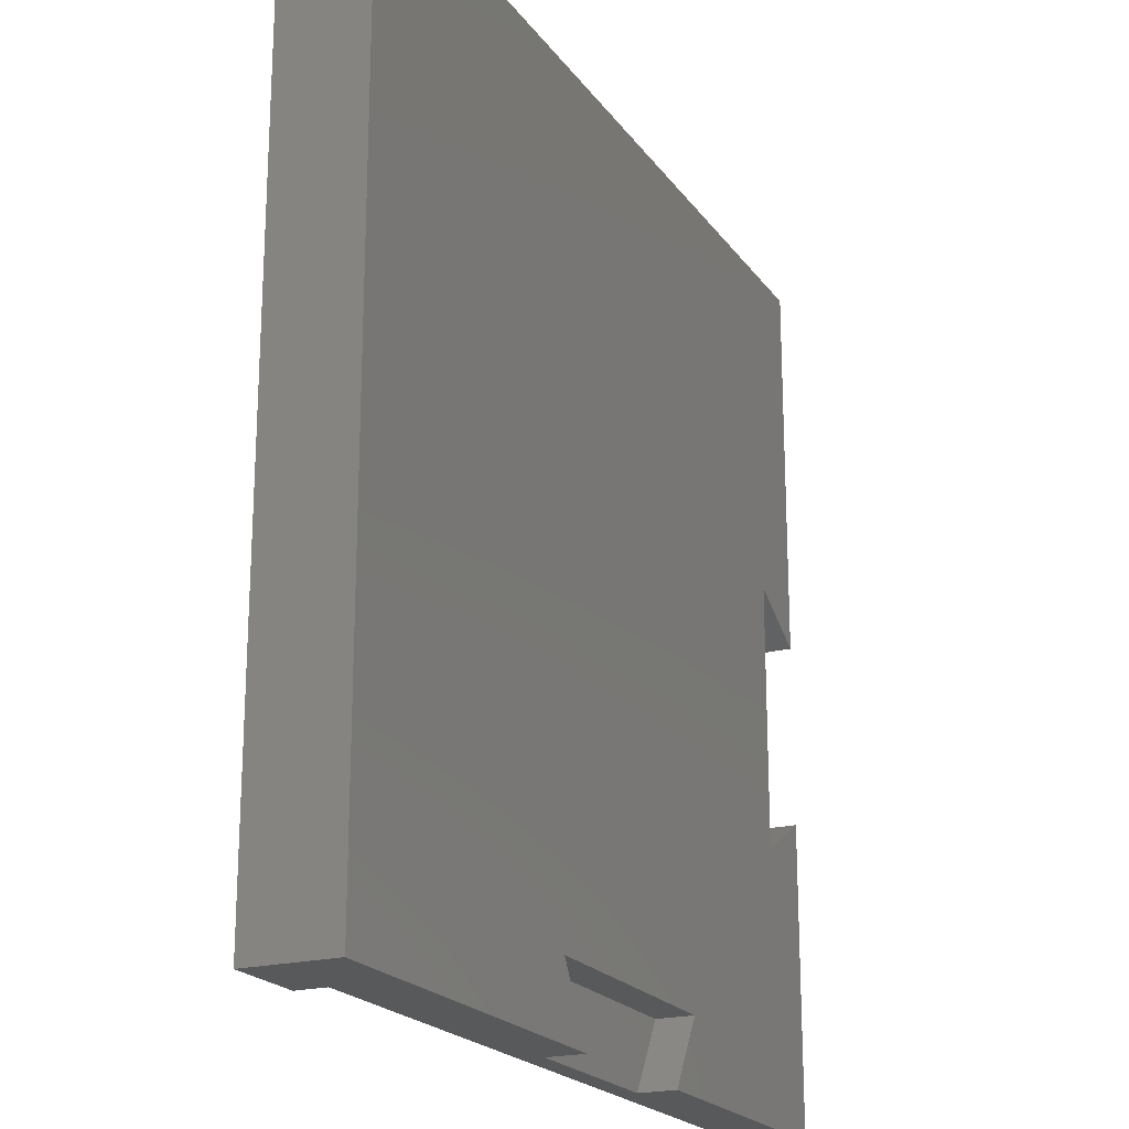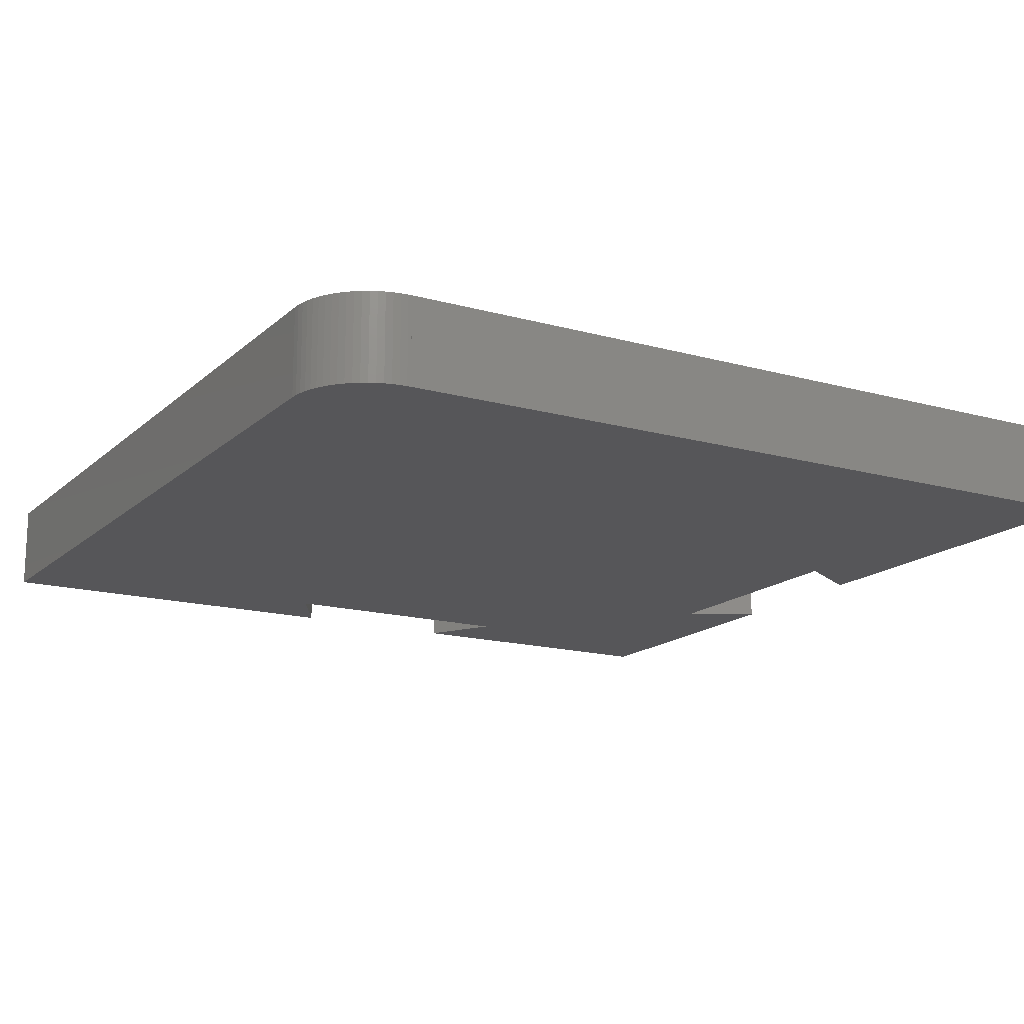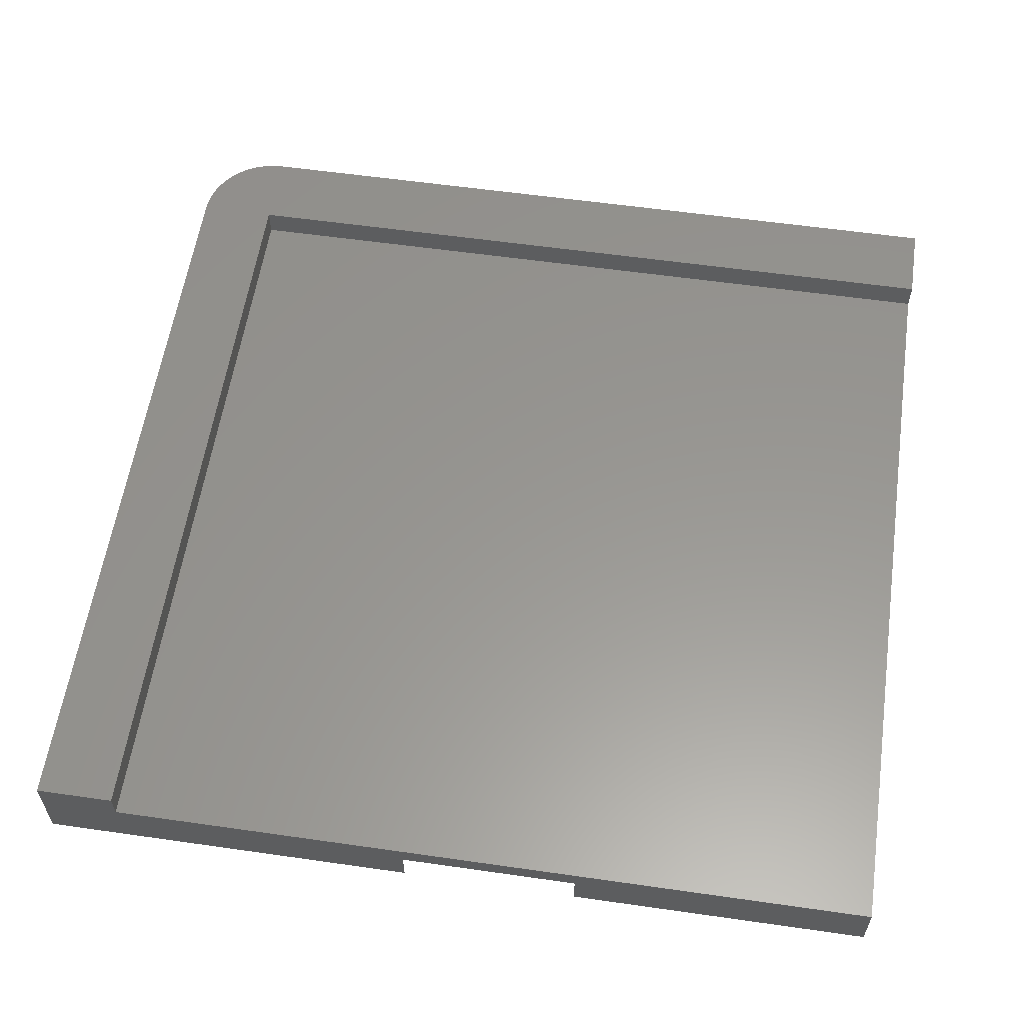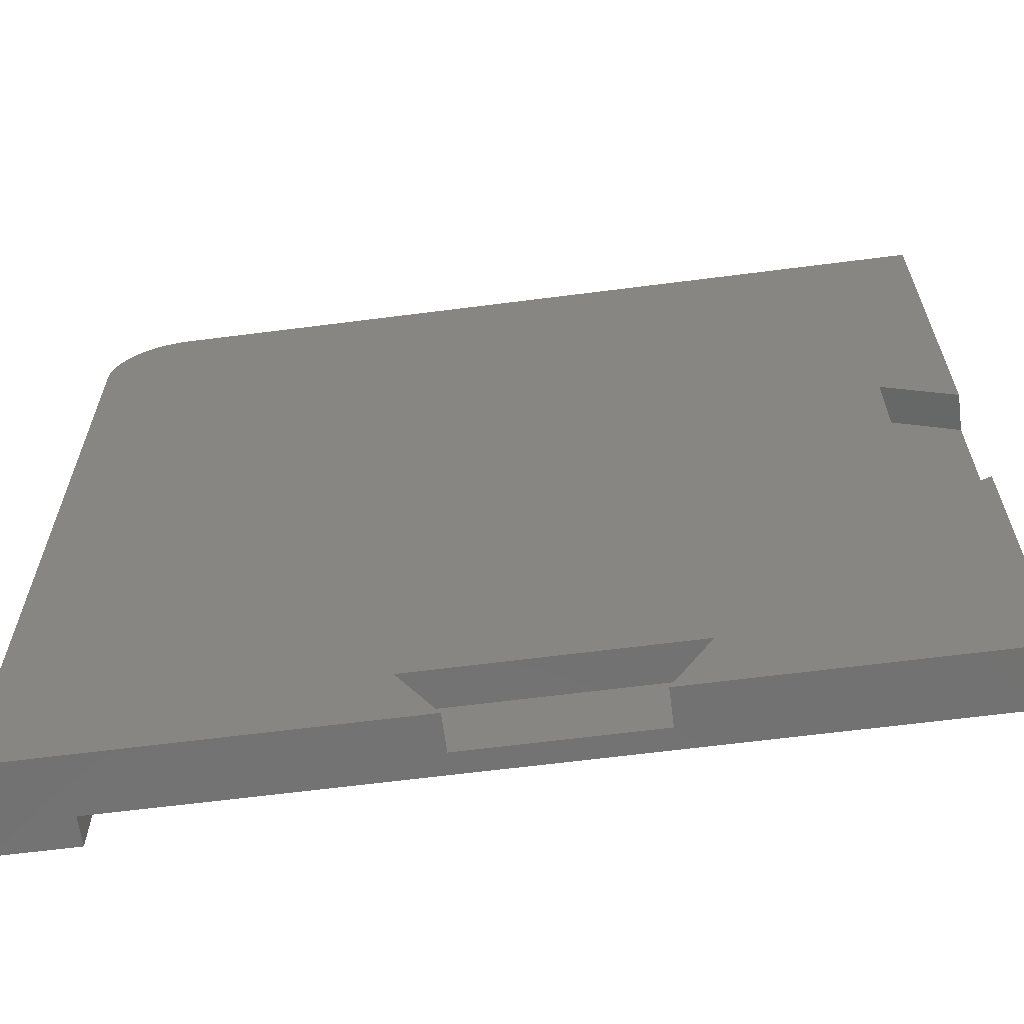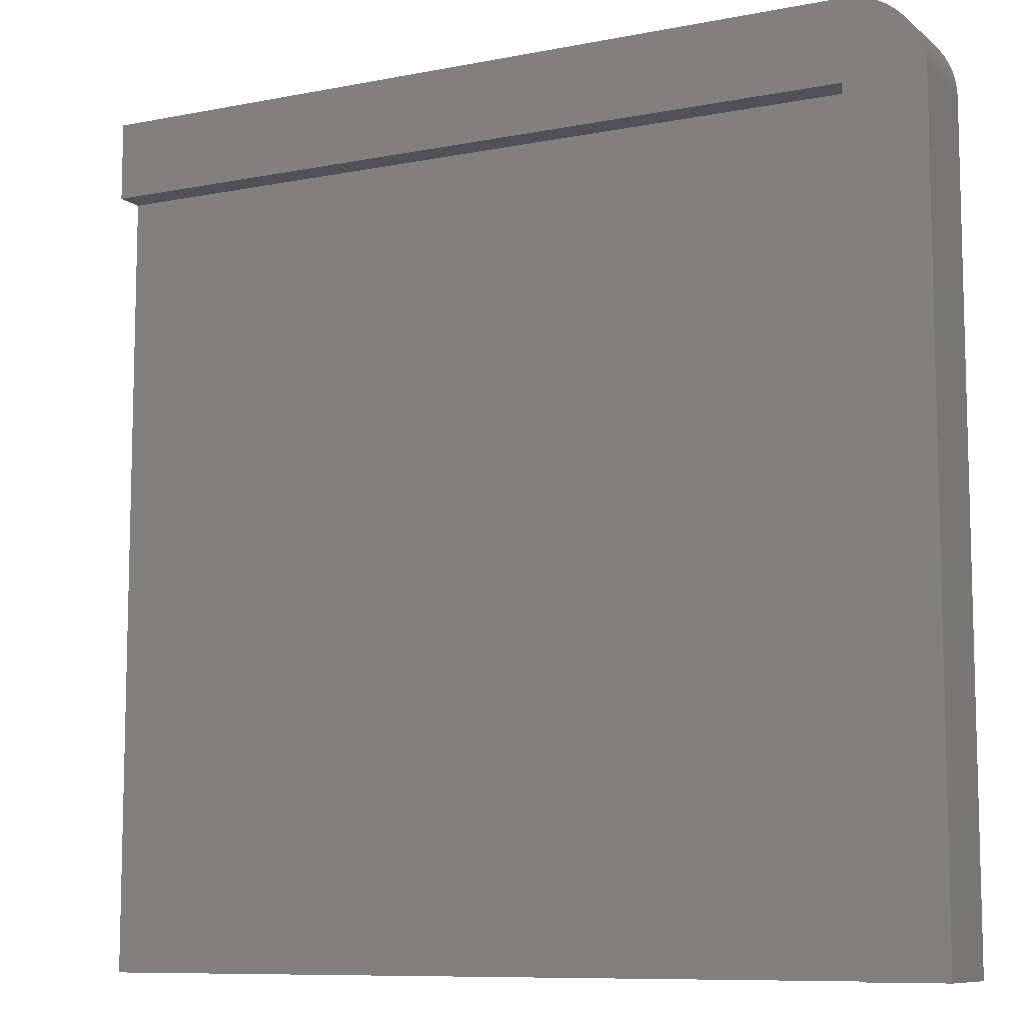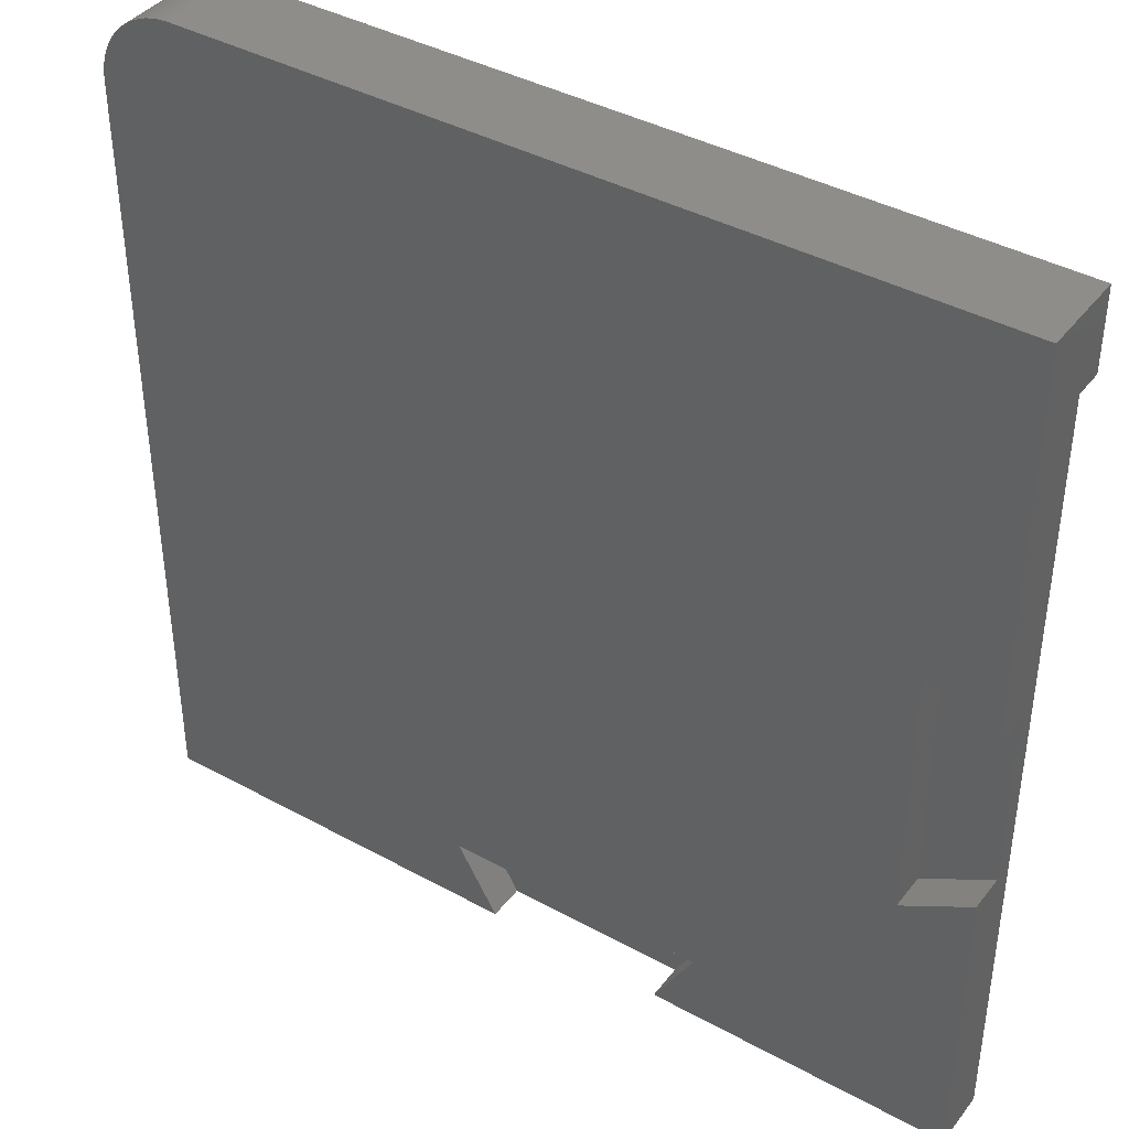
<metadata>
{"format":"stl","ext":"stl","renderer":"f3d","projection":"perspective","resolution":1024,"background":"white","views":[{"elev":-20.6,"azim":115.3,"up":"+Y"},{"elev":-16.0,"azim":149.9,"up":"+Z"},{"elev":58.4,"azim":-81.6,"up":"+Z"},{"elev":-63.9,"azim":-172.6,"up":"+Y"},{"elev":-9.2,"azim":27.6,"up":"+Y"},{"elev":40.3,"azim":-146.0,"up":"+Y"}]}
</metadata>
<code>
# stl→obj: 67 verts, 134 faces
v -12.32 -4.98 -1.1
v -12.32 4.98 0.3
v -12.32 4.98 -1.1
v -12.32 -4.98 0.3
v -15 -3.435 0.3
v -15 -3.435 -1.1
v -15 3.435 0.3
v -15 3.435 -1.1
v -4.98 -12.32 -1.1
v 4.98 -12.32 0.3
v -4.98 -12.32 0.3
v 4.98 -12.32 -1.1
v 3.435 -15 -1.1
v 3.435 -15 0.3
v -3.435 -15 0.3
v -3.435 -15 -1.1
v -15 -15 -1.1
v -15 18 -1.1
v -15 15 1.1
v -15 18 2.2
v -15 -15 1.1
v -15 15 2.2
v 15 -15 1.1
v 15 15 1.1
v 15 -15 -1.1
v 15 18 -1.1
v 18 15 -1.1
v 18 -15 -1.1
v 17.99 15.27 -1.1
v 17.95 15.54 -1.1
v 17.89 15.8 -1.1
v 17.81 16.05 -1.1
v 17.7 16.3 -1.1
v 17.58 16.54 -1.1
v 17.43 16.76 -1.1
v 17.26 16.97 -1.1
v 17.07 17.17 -1.1
v 16.87 17.35 -1.1
v 16.65 17.5 -1.1
v 16.42 17.64 -1.1
v 16.18 17.76 -1.1
v 15.93 17.85 -1.1
v 15.67 17.92 -1.1
v 15.4 17.97 -1.1
v 15.13 18 -1.1
v 15 15 2.2
v 15 18 2.2
v 15 -15 2.2
v 18 15 2.2
v 17.99 15.27 2.2
v 17.95 15.54 2.2
v 17.89 15.8 2.2
v 17.81 16.05 2.2
v 17.7 16.3 2.2
v 17.58 16.54 2.2
v 17.43 16.76 2.2
v 17.26 16.97 2.2
v 17.07 17.17 2.2
v 16.87 17.35 2.2
v 16.65 17.5 2.2
v 16.42 17.64 2.2
v 16.18 17.76 2.2
v 15.93 17.85 2.2
v 15.67 17.92 2.2
v 15.4 17.97 2.2
v 15.13 18 2.2
v 18 -15 2.2
f 1 2 3
f 2 1 4
f 1 5 4
f 5 1 6
f 5 2 4
f 2 5 7
f 8 2 7
f 2 8 3
f 9 10 11
f 10 9 12
f 13 10 12
f 10 13 14
f 15 9 11
f 9 15 16
f 15 10 14
f 10 15 11
f 6 17 5
f 18 19 20
f 8 19 18
f 7 19 8
f 5 19 7
f 5 21 19
f 21 5 17
f 20 19 22
f 19 23 24
f 21 23 19
f 17 9 16
f 9 17 1
f 1 17 6
f 25 12 26
f 3 26 12
f 12 25 13
f 25 27 28
f 26 27 25
f 27 26 29
f 29 26 30
f 30 26 31
f 31 26 32
f 32 26 33
f 33 26 34
f 34 26 35
f 35 26 36
f 36 26 37
f 37 26 38
f 38 26 39
f 39 26 40
f 40 26 41
f 41 26 42
f 42 26 43
f 43 26 44
f 44 26 45
f 3 12 9
f 3 9 1
f 18 26 3
f 26 18 26
f 18 3 8
f 21 15 23
f 17 15 21
f 15 17 16
f 14 23 15
f 25 14 13
f 14 25 23
f 19 46 22
f 46 19 24
f 20 47 47
f 47 46 48
f 47 20 46
f 46 20 22
f 47 49 50
f 47 50 51
f 47 51 52
f 47 52 53
f 47 53 54
f 47 54 55
f 47 55 56
f 47 56 57
f 47 57 58
f 47 58 59
f 47 59 60
f 47 60 61
f 47 61 62
f 47 62 63
f 47 63 64
f 47 64 65
f 47 65 66
f 49 47 48
f 49 48 67
f 47 26 47
f 26 47 26
f 26 20 47
f 20 26 18
f 23 67 48
f 28 23 25
f 23 28 67
f 67 27 49
f 27 67 28
f 23 46 24
f 46 23 48
f 49 29 50
f 29 49 27
f 37 59 58
f 59 37 38
f 54 34 55
f 34 54 33
f 42 64 63
f 64 42 43
f 39 61 60
f 61 39 40
f 52 32 53
f 32 52 31
f 50 30 51
f 30 50 29
f 53 33 54
f 33 53 32
f 56 36 57
f 36 56 35
f 57 37 58
f 37 57 36
f 55 35 56
f 35 55 34
f 44 66 65
f 66 44 45
f 43 65 64
f 65 43 44
f 45 47 66
f 47 45 26
f 38 60 59
f 60 38 39
f 51 31 52
f 31 51 30
f 40 62 61
f 62 40 41
f 41 63 62
f 63 41 42

</code>
